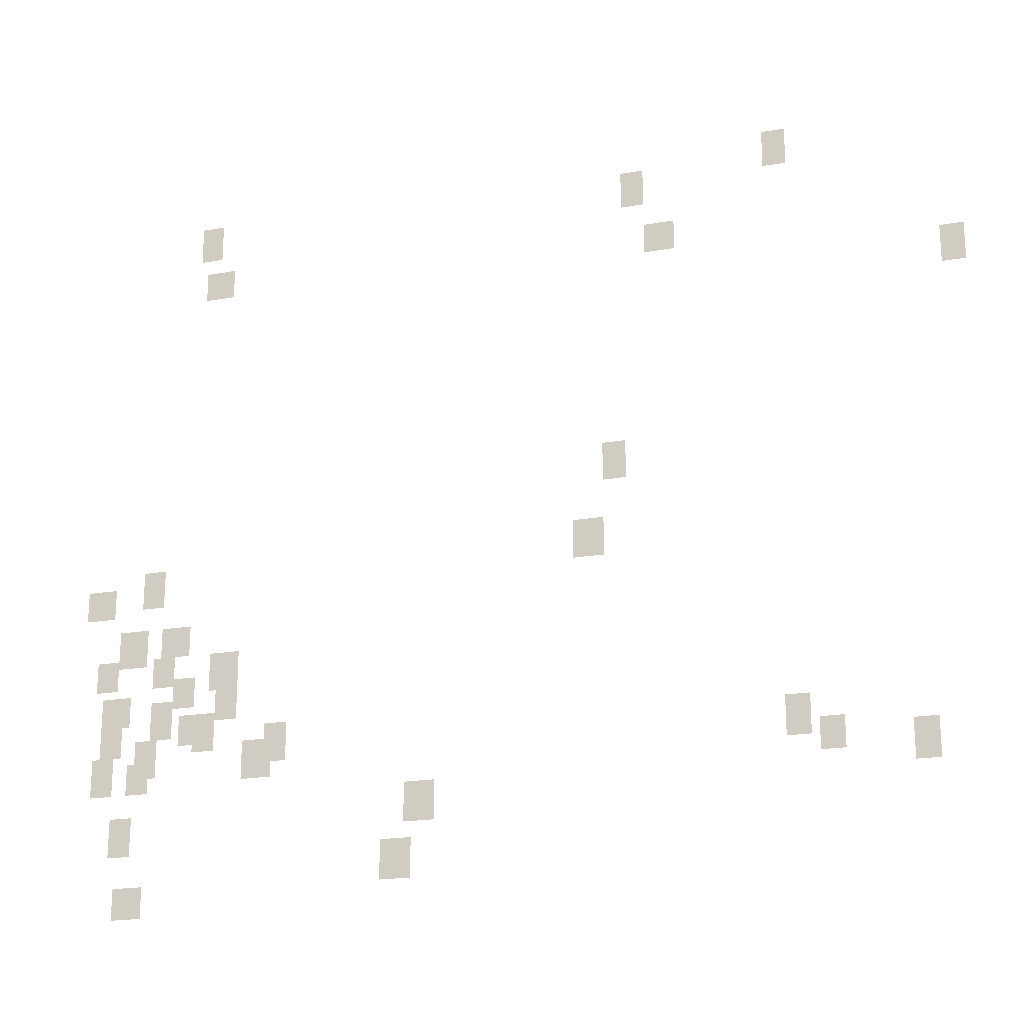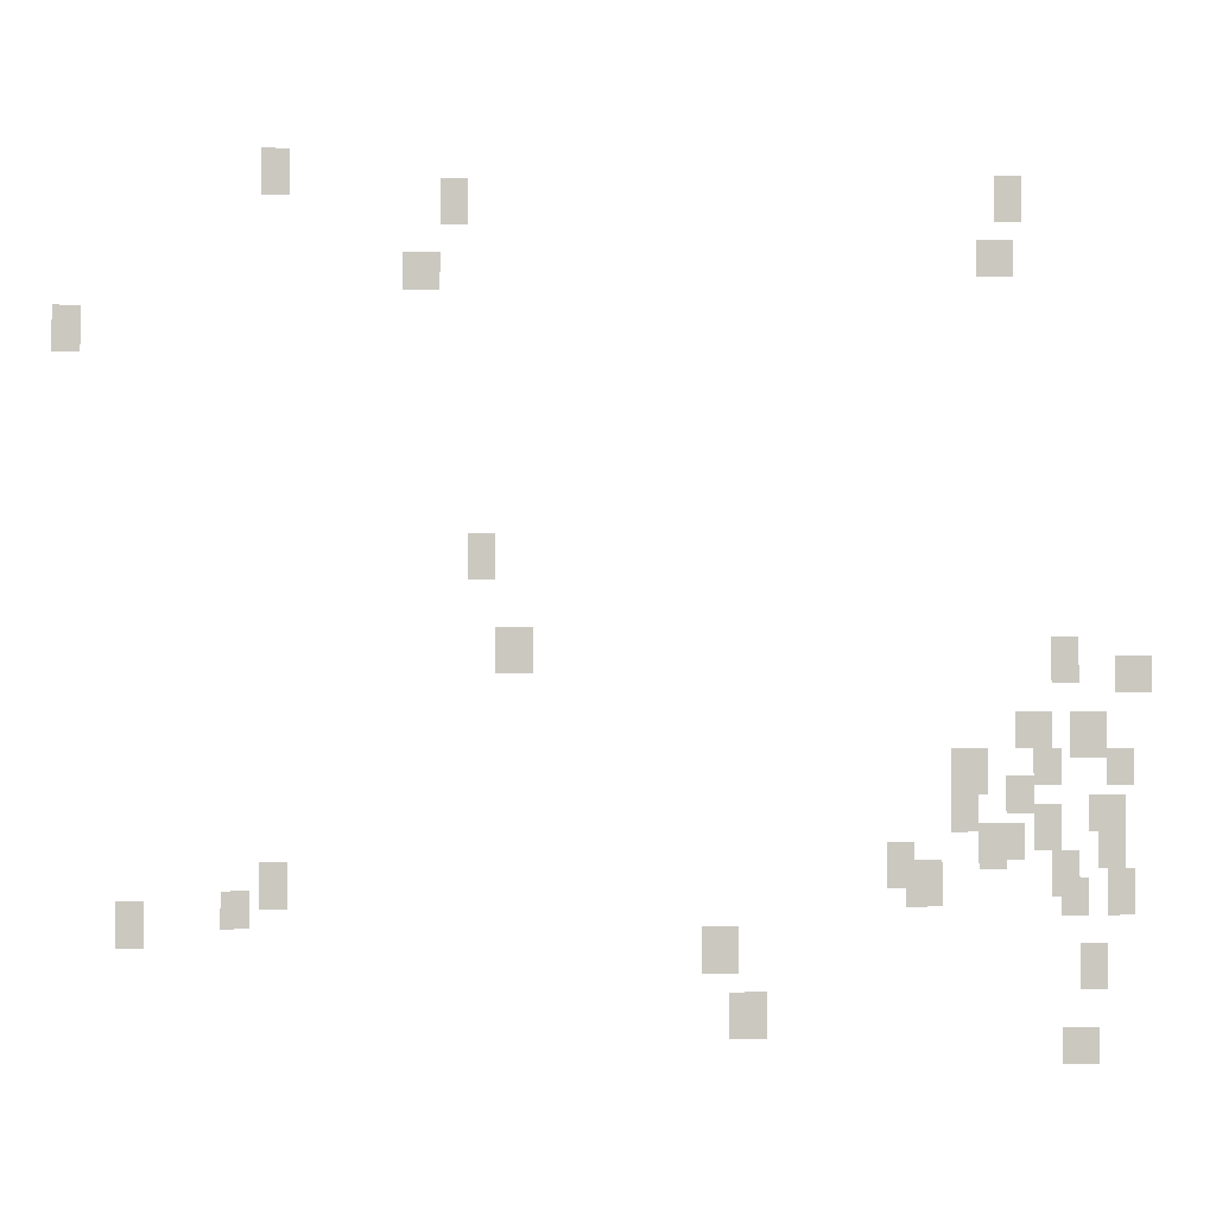
<metadata>
{"format":"obj","ext":"obj","renderer":"f3d","projection":"perspective","resolution":1024,"background":"white","views":[{"elev":-20.6,"azim":17.5,"up":"+Z"},{"elev":-1.9,"azim":176.1,"up":"+Z"}]}
</metadata>
<code>
g Grass_0_Cluster191
v -35.59 0 262.5
v -36.36 0 262.5
v -35.59 0 263.8
v -36.36 0 263.8
v -55.96 0 262
v -56.73 0 262
v -55.96 0 263.3
v -56.73 0 263.3
v -40.48 0 261.7
v -41.26 0 261.7
v -40.48 0 263
v -41.26 0 263
v -55.44 0 260.4
v -56.47 0 260.4
v -55.44 0 261.5
v -56.47 0 261.5
v -39.45 0 259.9
v -40.48 0 259.9
v -39.45 0 261
v -40.48 0 261
v -29.91 0 258.1
v -30.69 0 258.1
v -29.91 0 259.4
v -30.69 0 259.4
v -41.26 0 251.9
v -42.03 0 251.9
v -41.26 0 253.2
v -42.03 0 253.2
v -42.03 0 249.4
v -43.06 0 249.4
v -42.03 0 250.6
v -43.06 0 250.6
v -57.5 0 249.1
v -58.28 0 249.1
v -57.5 0 250.4
v -58.28 0 250.4
v -59.31 0 248.8
v -60.34 0 248.8
v -59.31 0 249.9
v -60.34 0 249.9
v -56.47 0 247.3
v -57.5 0 247.3
v -56.47 0 248.3
v -57.5 0 248.3
v -58.02 0 247
v -59.05 0 247
v -58.02 0 248.3
v -59.05 0 248.3
v -56.99 0 246.3
v -57.76 0 246.3
v -56.99 0 247.3
v -57.76 0 247.3
v -59.05 0 246.3
v -59.82 0 246.3
v -59.05 0 247.3
v -59.82 0 247.3
v -54.67 0 246
v -55.7 0 246
v -54.67 0 247.3
v -55.7 0 247.3
v -56.21 0 245.5
v -56.99 0 245.5
v -56.21 0 246.5
v -56.99 0 246.5
v -54.67 0 245
v -55.44 0 245
v -54.67 0 246.3
v -55.44 0 246.3
v -58.54 0 245
v -59.57 0 245
v -58.54 0 246
v -59.57 0 246
v -56.99 0 244.5
v -57.76 0 244.5
v -56.99 0 245.7
v -57.76 0 245.7
v -55.7 0 244.2
v -56.73 0 244.2
v -55.7 0 245.2
v -56.73 0 245.2
v -55.44 0 243.9
v -56.21 0 243.9
v -55.44 0 245.2
v -56.21 0 245.2
v -58.79 0 243.9
v -59.57 0 243.9
v -58.79 0 245.2
v -59.57 0 245.2
v -52.86 0 243.4
v -53.64 0 243.4
v -52.86 0 244.7
v -53.64 0 244.7
v -57.5 0 243.2
v -58.28 0 243.2
v -57.5 0 244.5
v -58.28 0 244.5
v -53.38 0 242.9
v -54.41 0 242.9
v -53.38 0 244.2
v -54.41 0 244.2
v -35.59 0 242.9
v -36.36 0 242.9
v -35.59 0 244.2
v -36.36 0 244.2
v -59.05 0 242.7
v -59.82 0 242.7
v -59.05 0 243.9
v -59.82 0 243.9
v -57.76 0 242.7
v -58.54 0 242.7
v -57.76 0 243.7
v -58.54 0 243.7
v -34.55 0 242.4
v -35.33 0 242.4
v -34.55 0 243.4
v -35.33 0 243.4
v -31.72 0 241.9
v -32.49 0 241.9
v -31.72 0 243.2
v -32.49 0 243.2
v -47.7 0 241.1
v -48.74 0 241.1
v -47.7 0 242.4
v -48.74 0 242.4
v -58.28 0 240.6
v -59.05 0 240.6
v -58.28 0 241.9
v -59.05 0 241.9
v -48.48 0 239.3
v -49.51 0 239.3
v -48.48 0 240.6
v -49.51 0 240.6
v -57.76 0 238.5
v -58.79 0 238.5
v -57.76 0 239.6
v -58.79 0 239.6
g Grass_0_Cluster191_0
f 2 3 1
f 2 4 3
f 6 7 5
f 6 8 7
f 10 11 9
f 10 12 11
f 14 15 13
f 14 16 15
f 18 19 17
f 18 20 19
f 22 23 21
f 22 24 23
f 26 27 25
f 26 28 27
f 30 31 29
f 30 32 31
f 34 35 33
f 34 36 35
f 38 39 37
f 38 40 39
f 42 43 41
f 42 44 43
f 46 47 45
f 46 48 47
f 50 51 49
f 50 52 51
f 54 55 53
f 54 56 55
f 58 59 57
f 58 60 59
f 62 63 61
f 62 64 63
f 66 67 65
f 66 68 67
f 70 71 69
f 70 72 71
f 74 75 73
f 74 76 75
f 78 79 77
f 78 80 79
f 82 83 81
f 82 84 83
f 86 87 85
f 86 88 87
f 90 91 89
f 90 92 91
f 94 95 93
f 94 96 95
f 98 99 97
f 98 100 99
f 102 103 101
f 102 104 103
f 106 107 105
f 106 108 107
f 110 111 109
f 110 112 111
f 114 115 113
f 114 116 115
f 118 119 117
f 118 120 119
f 122 123 121
f 122 124 123
f 126 127 125
f 126 128 127
f 130 131 129
f 130 132 131
f 134 135 133
f 134 136 135

</code>
